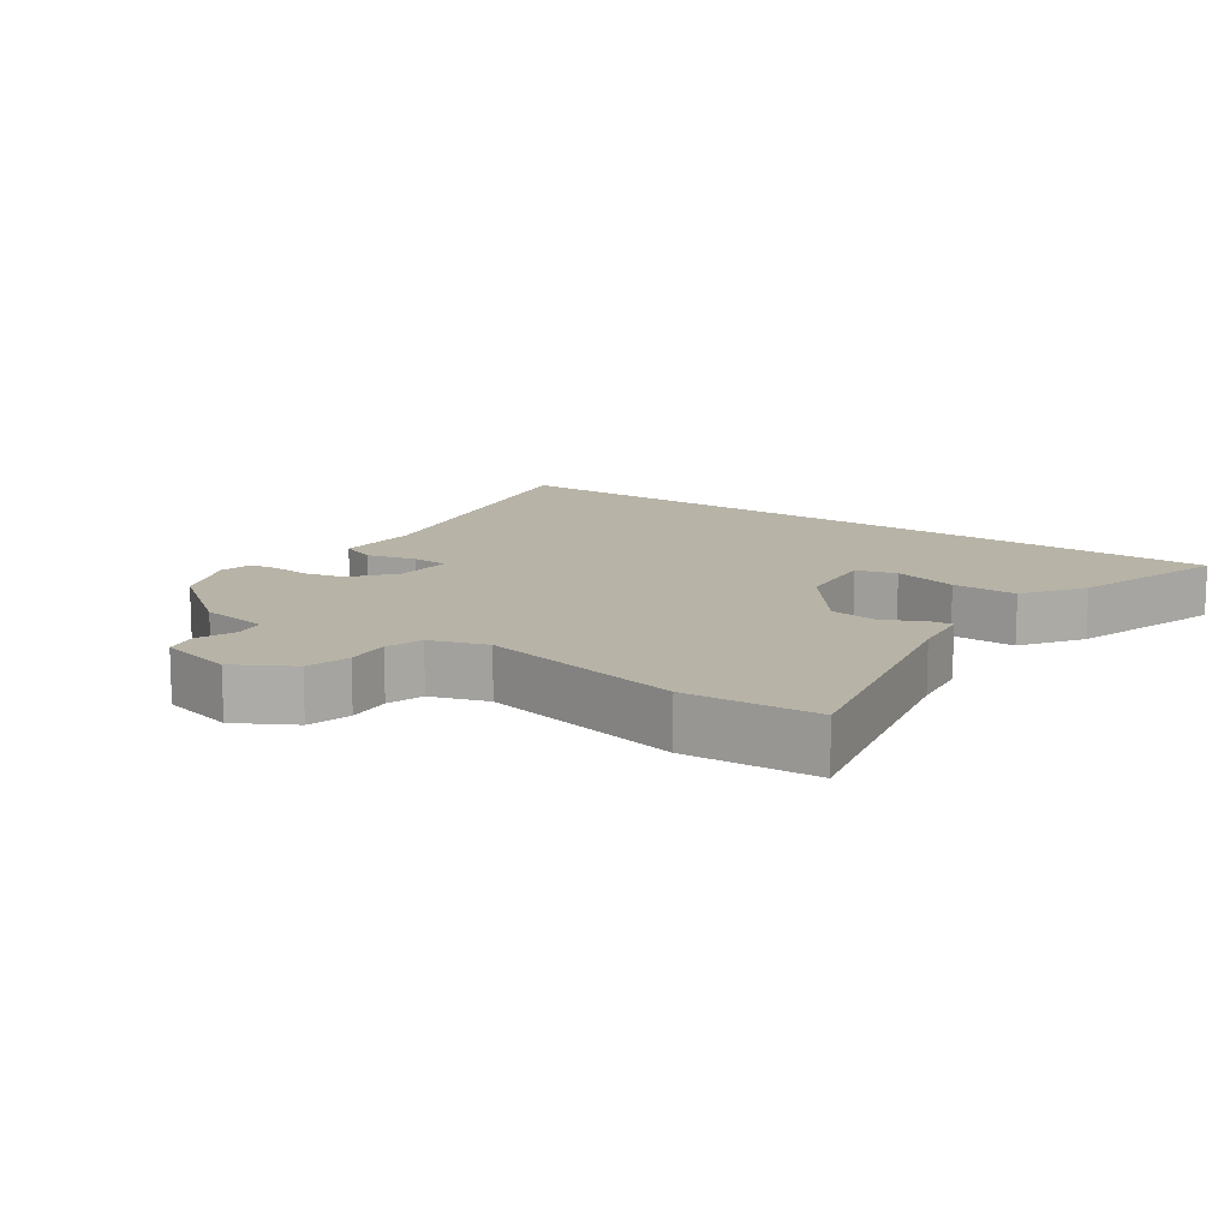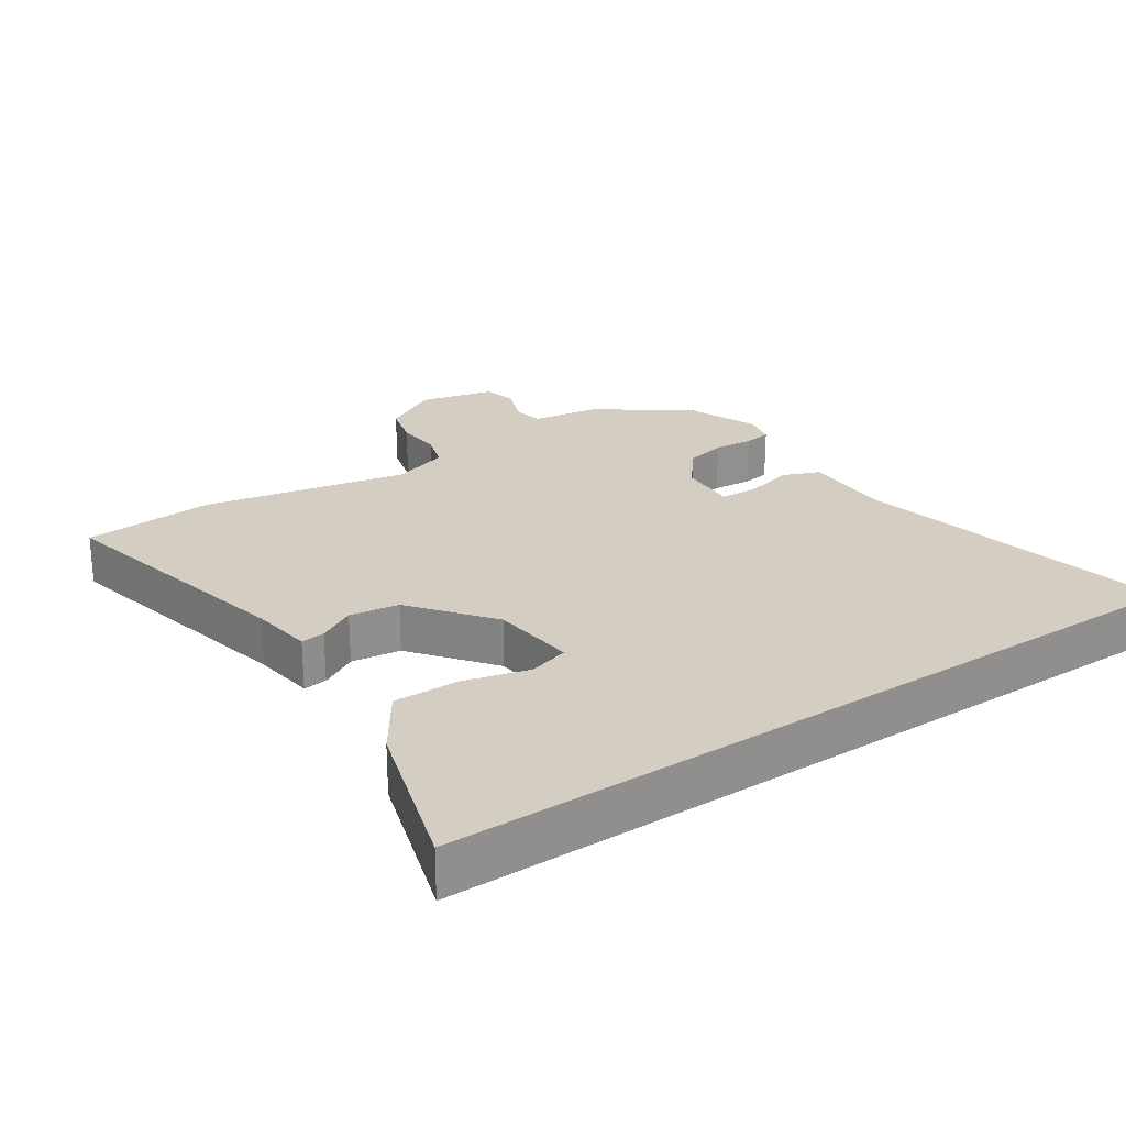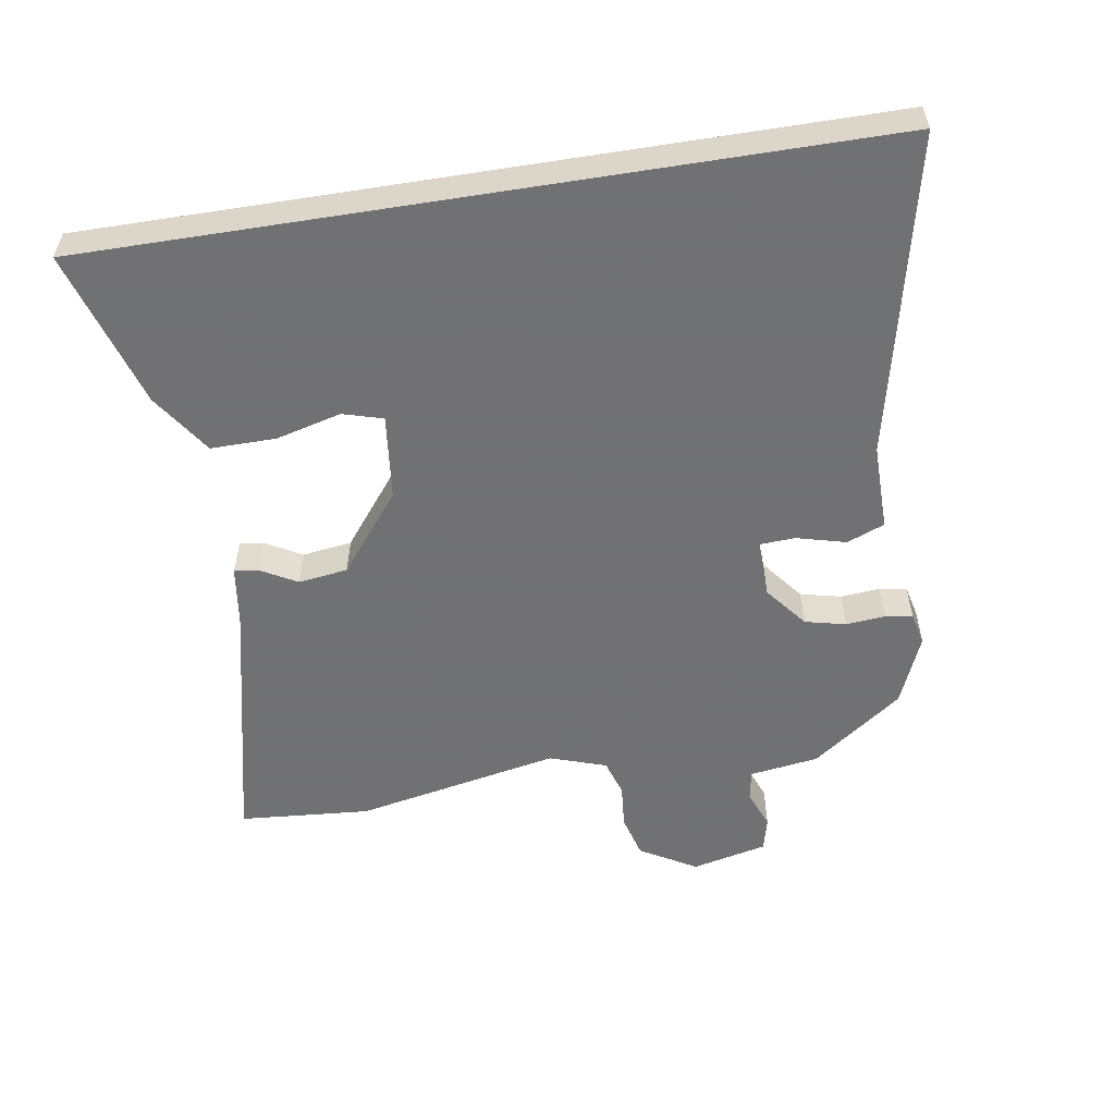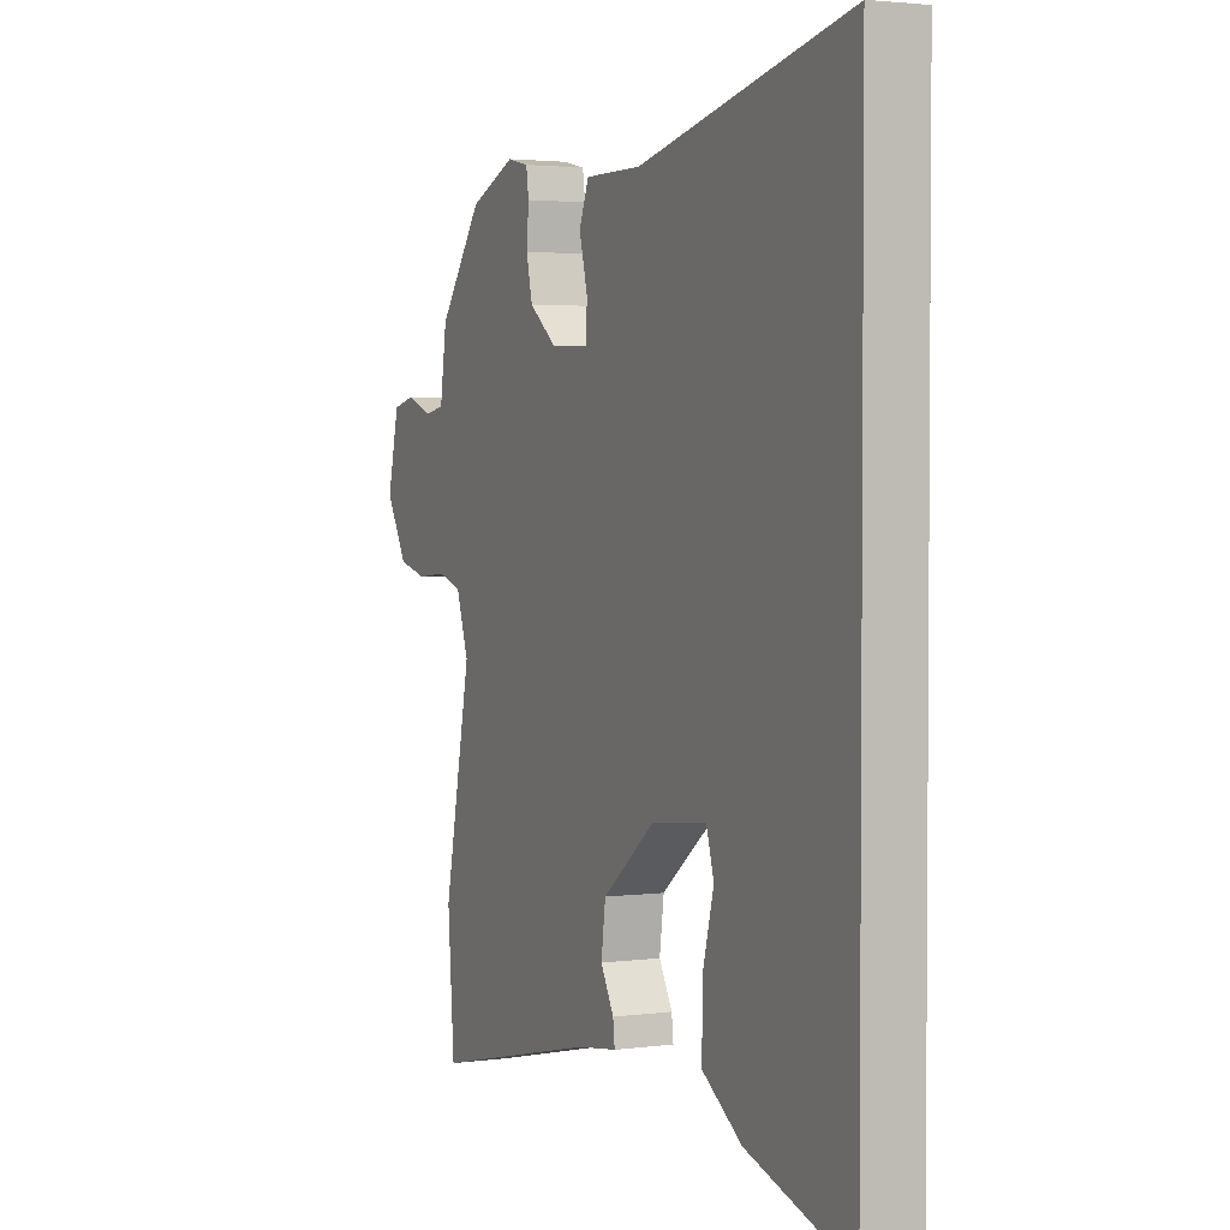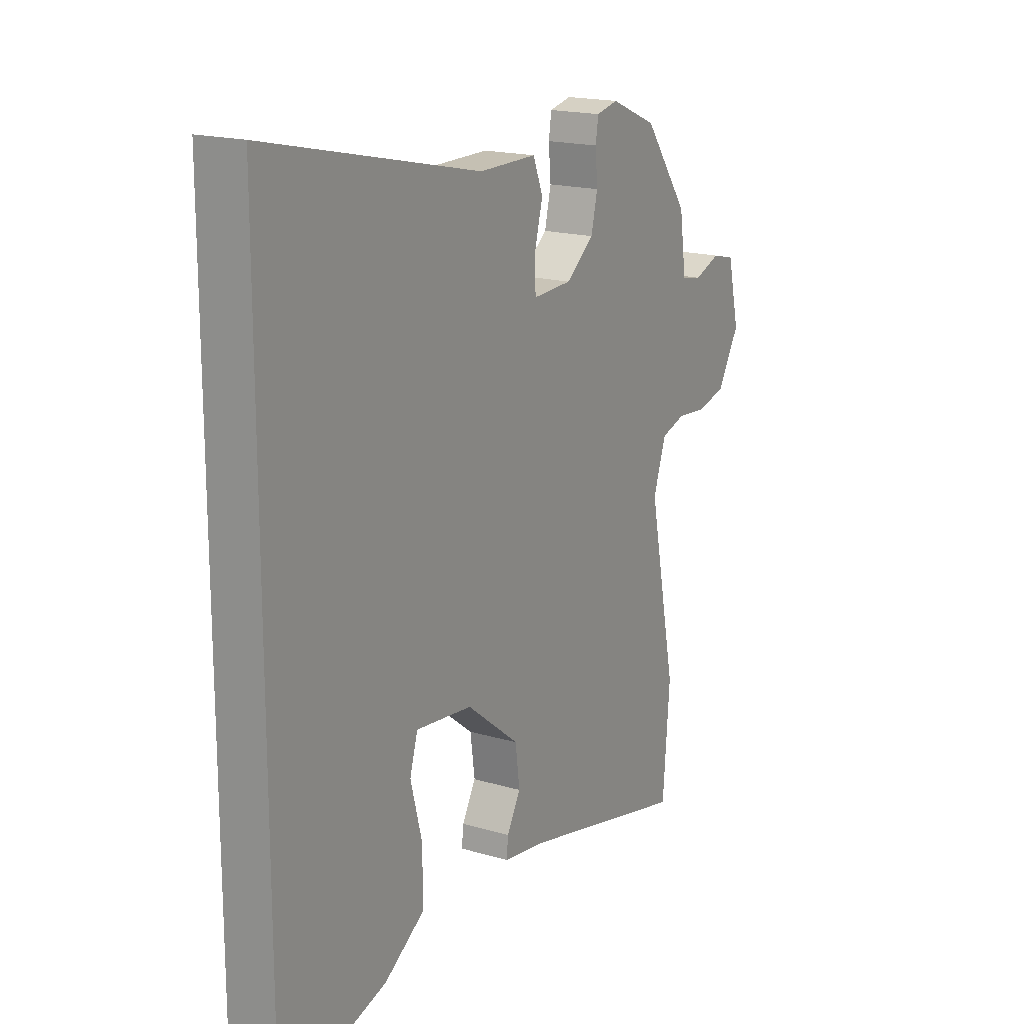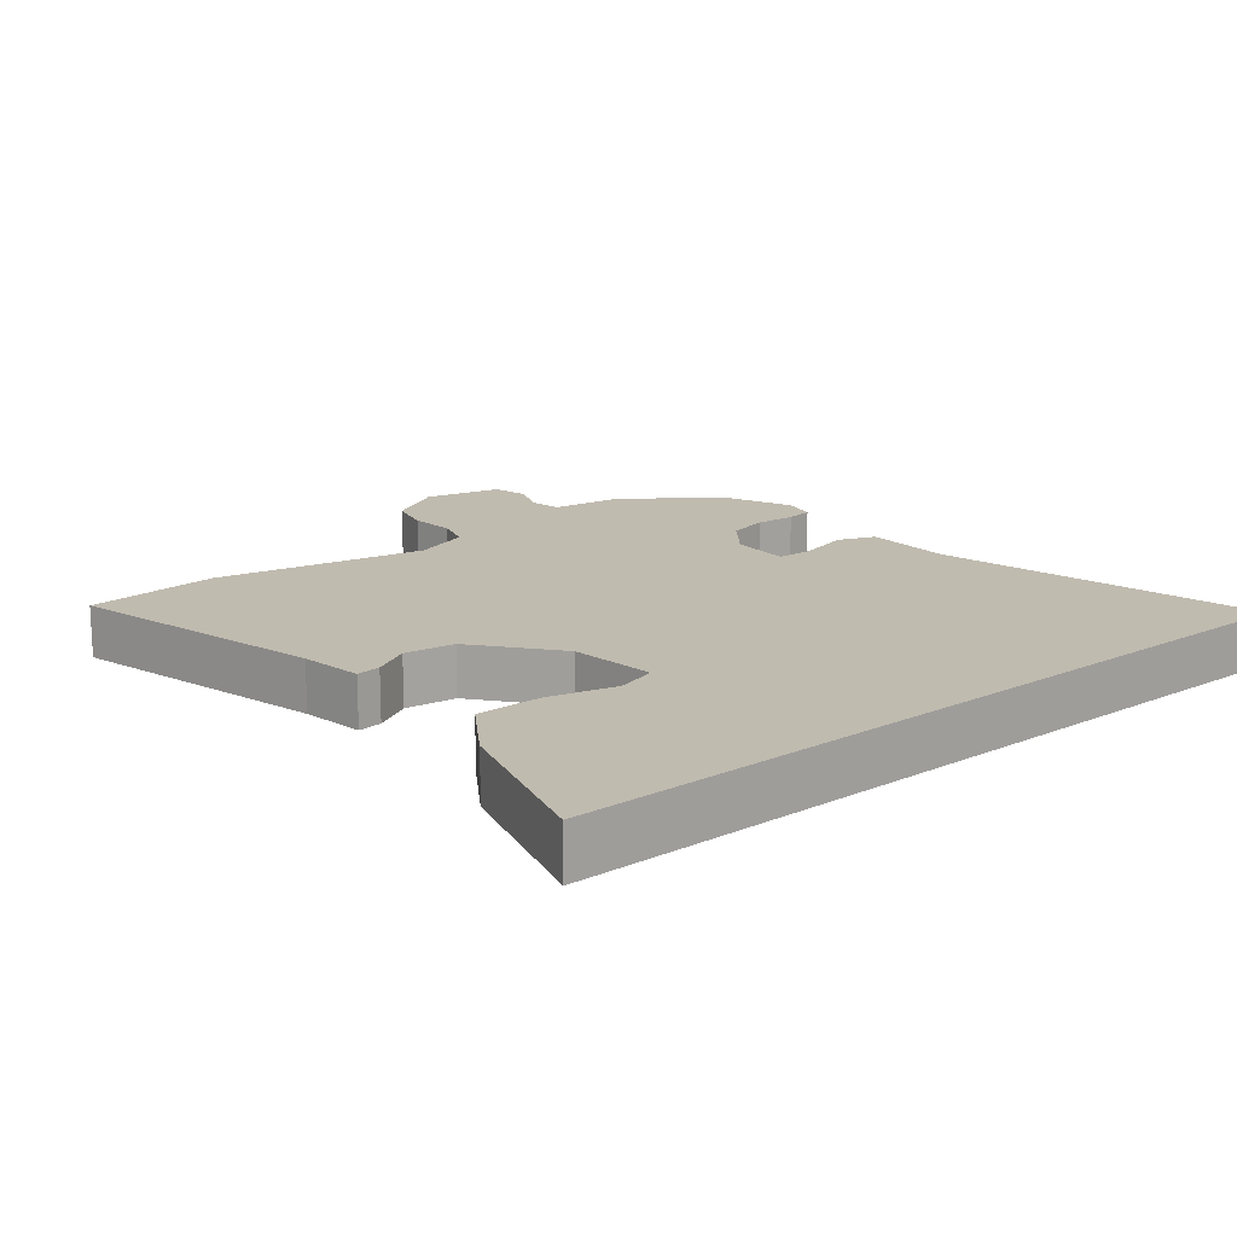
<metadata>
{"format":"obj","ext":"obj","renderer":"f3d","projection":"perspective","resolution":1024,"background":"white","views":[{"elev":12.6,"azim":125.5,"up":"+Y"},{"elev":24.9,"azim":-123.9,"up":"+Y"},{"elev":-55.3,"azim":-80.9,"up":"+Y"},{"elev":2.7,"azim":-114.9,"up":"+Z"},{"elev":17.8,"azim":-59.8,"up":"+Z"},{"elev":16.2,"azim":-129.9,"up":"+Y"}]}
</metadata>
<code>
v -0.5 0.07 0.589
v -0.029 0.07 0.485
v 0.098 0.07 0.486
v 0.12 0.07 0.431
v 0.101 0.07 0.358
v 0.104 0.07 0.304
v 0.19 0.07 0.308
v 0.252 0.07 0.357
v 0.266 0.07 0.417
v 0.261 0.07 0.475
v 0.267 0.07 0.515
v 0.315 0.07 0.526
v 0.418 0.07 0.483
v 0.516 0.07 0.35
v 0.531 0.07 0.248
v 0.576 0.07 0.24
v 0.633 0.07 0.262
v 0.683 0.07 0.25
v 0.709 0.07 0.139
v 0.661 0.07 0.056
v 0.597 0.07 0.039
v 0.532 0.07 0.045
v 0.478 0.07 0.028
v 0.45 0.07 -0.055
v 0.511 0.07 -0.357
v 0.496 0.07 -0.55
v 0.121 0.07 -0.464
v 0.03 0.07 -0.451
v 0.034 0.07 -0.416
v 0.064 0.07 -0.362
v 0.054 0.07 -0.289
v -0.063 0.07 -0.197
v -0.188 0.07 -0.183
v -0.205 0.07 -0.242
v -0.18 0.07 -0.338
v -0.179 0.07 -0.434
v -0.268 0.07 -0.494
v -0.5 0.07 -0.565
v -0.5 0 0.589
v -0.029 0 0.485
v 0.098 0 0.486
v 0.12 0 0.431
v 0.101 0 0.358
v 0.104 0 0.304
v 0.19 0 0.308
v 0.252 0 0.357
v 0.266 0 0.417
v 0.261 0 0.475
v 0.267 0 0.515
v 0.315 0 0.526
v 0.418 0 0.483
v 0.516 0 0.35
v 0.531 0 0.248
v 0.576 0 0.24
v 0.633 0 0.262
v 0.683 0 0.25
v 0.709 0 0.139
v 0.661 0 0.056
v 0.597 0 0.039
v 0.532 0 0.045
v 0.478 0 0.028
v 0.45 0 -0.055
v 0.511 0 -0.357
v 0.496 0 -0.55
v 0.121 0 -0.464
v 0.03 0 -0.451
v 0.034 0 -0.416
v 0.064 0 -0.362
v 0.054 0 -0.289
v -0.063 0 -0.197
v -0.188 0 -0.183
v -0.205 0 -0.242
v -0.18 0 -0.338
v -0.179 0 -0.434
v -0.268 0 -0.494
v -0.5 0 -0.565
f 37 38 1
f 36 37 1
f 35 36 1
f 34 35 1
f 33 34 1 2
f 3 4 5
f 2 3 5
f 33 2 5
f 32 33 5
f 31 32 5 6
f 30 31 6 7
f 27 28 29 30
f 30 7 8
f 27 30 8
f 26 27 8
f 25 26 8
f 24 25 8
f 23 24 8 9
f 13 14 15
f 12 13 15
f 11 12 15
f 10 11 15
f 9 10 15
f 23 9 15
f 22 23 15
f 20 21 22
f 19 20 22
f 18 19 22
f 17 18 22
f 16 17 22
f 15 16 22
f 39 76 75
f 39 75 74
f 39 74 73
f 39 73 72
f 40 39 72 71
f 43 42 41
f 43 41 40
f 43 40 71
f 43 71 70
f 44 43 70 69
f 45 44 69 68
f 68 67 66 65
f 46 45 68
f 46 68 65
f 46 65 64
f 46 64 63
f 46 63 62
f 47 46 62 61
f 53 52 51
f 53 51 50
f 53 50 49
f 53 49 48
f 53 48 47
f 53 47 61
f 53 61 60
f 60 59 58
f 60 58 57
f 60 57 56
f 60 56 55
f 60 55 54
f 60 54 53
f 1 39 40 2
f 2 40 41 3
f 3 41 42 4
f 4 42 43 5
f 5 43 44 6
f 6 44 45 7
f 7 45 46 8
f 8 46 47 9
f 9 47 48 10
f 10 48 49 11
f 11 49 50 12
f 12 50 51 13
f 13 51 52 14
f 14 52 53 15
f 15 53 54 16
f 16 54 55 17
f 17 55 56 18
f 18 56 57 19
f 19 57 58 20
f 20 58 59 21
f 21 59 60 22
f 22 60 61 23
f 23 61 62 24
f 24 62 63 25
f 25 63 64 26
f 26 64 65 27
f 27 65 66 28
f 28 66 67 29
f 29 67 68 30
f 30 68 69 31
f 31 69 70 32
f 32 70 71 33
f 33 71 72 34
f 34 72 73 35
f 35 73 74 36
f 36 74 75 37
f 37 75 76 38
f 38 76 39 1

</code>
